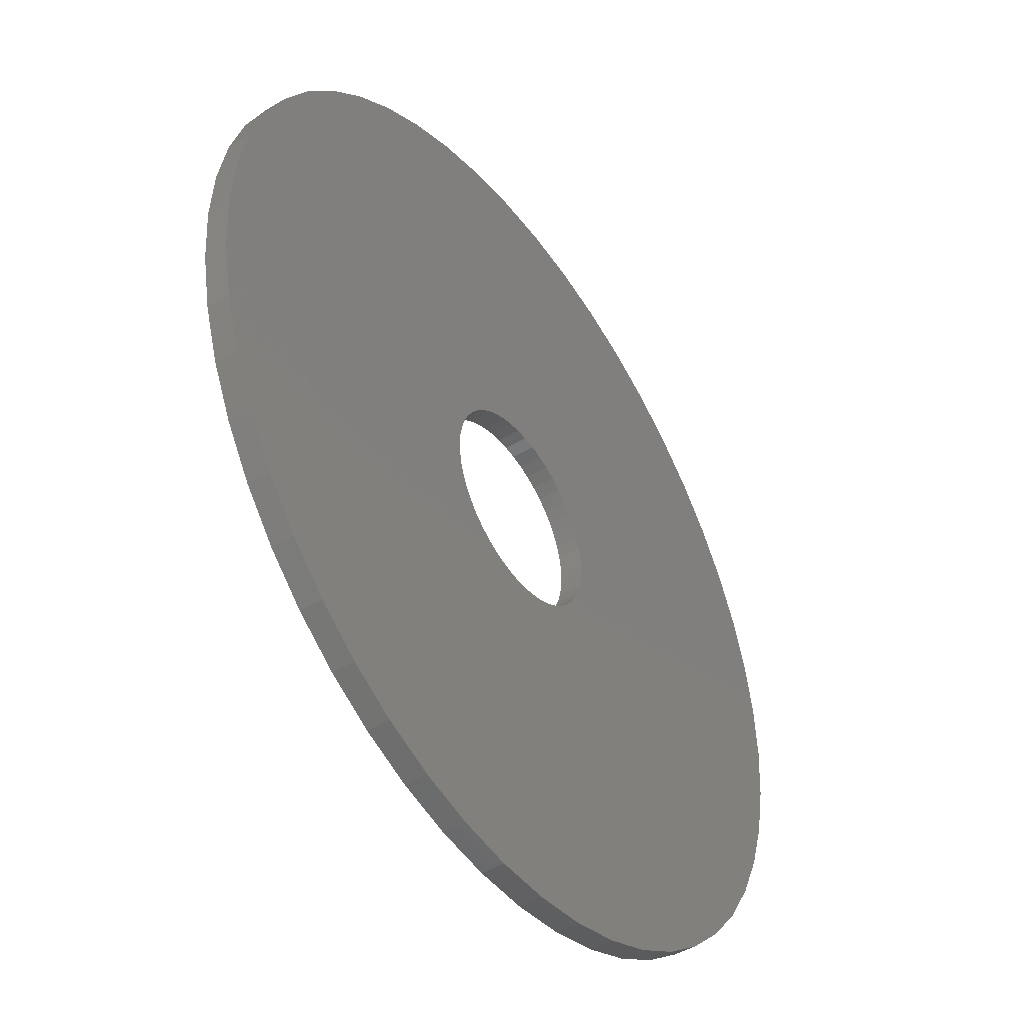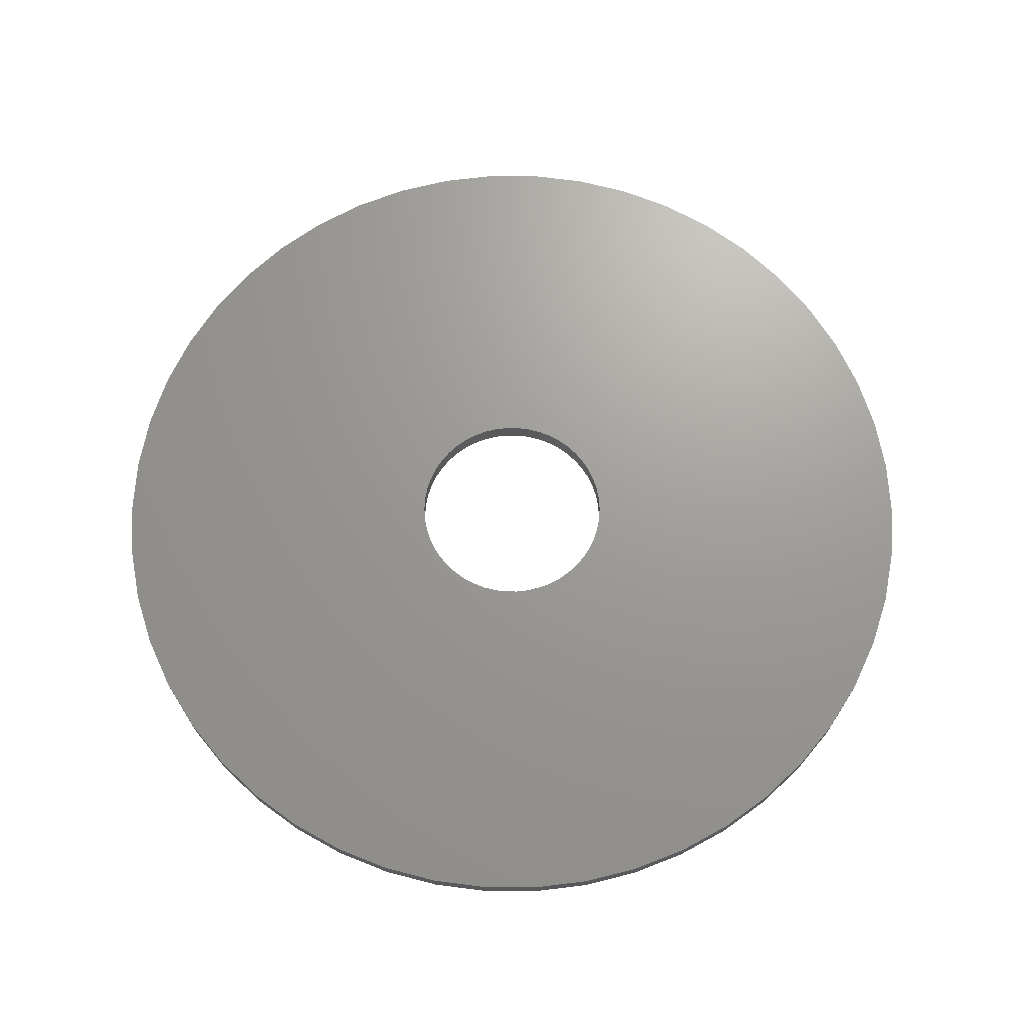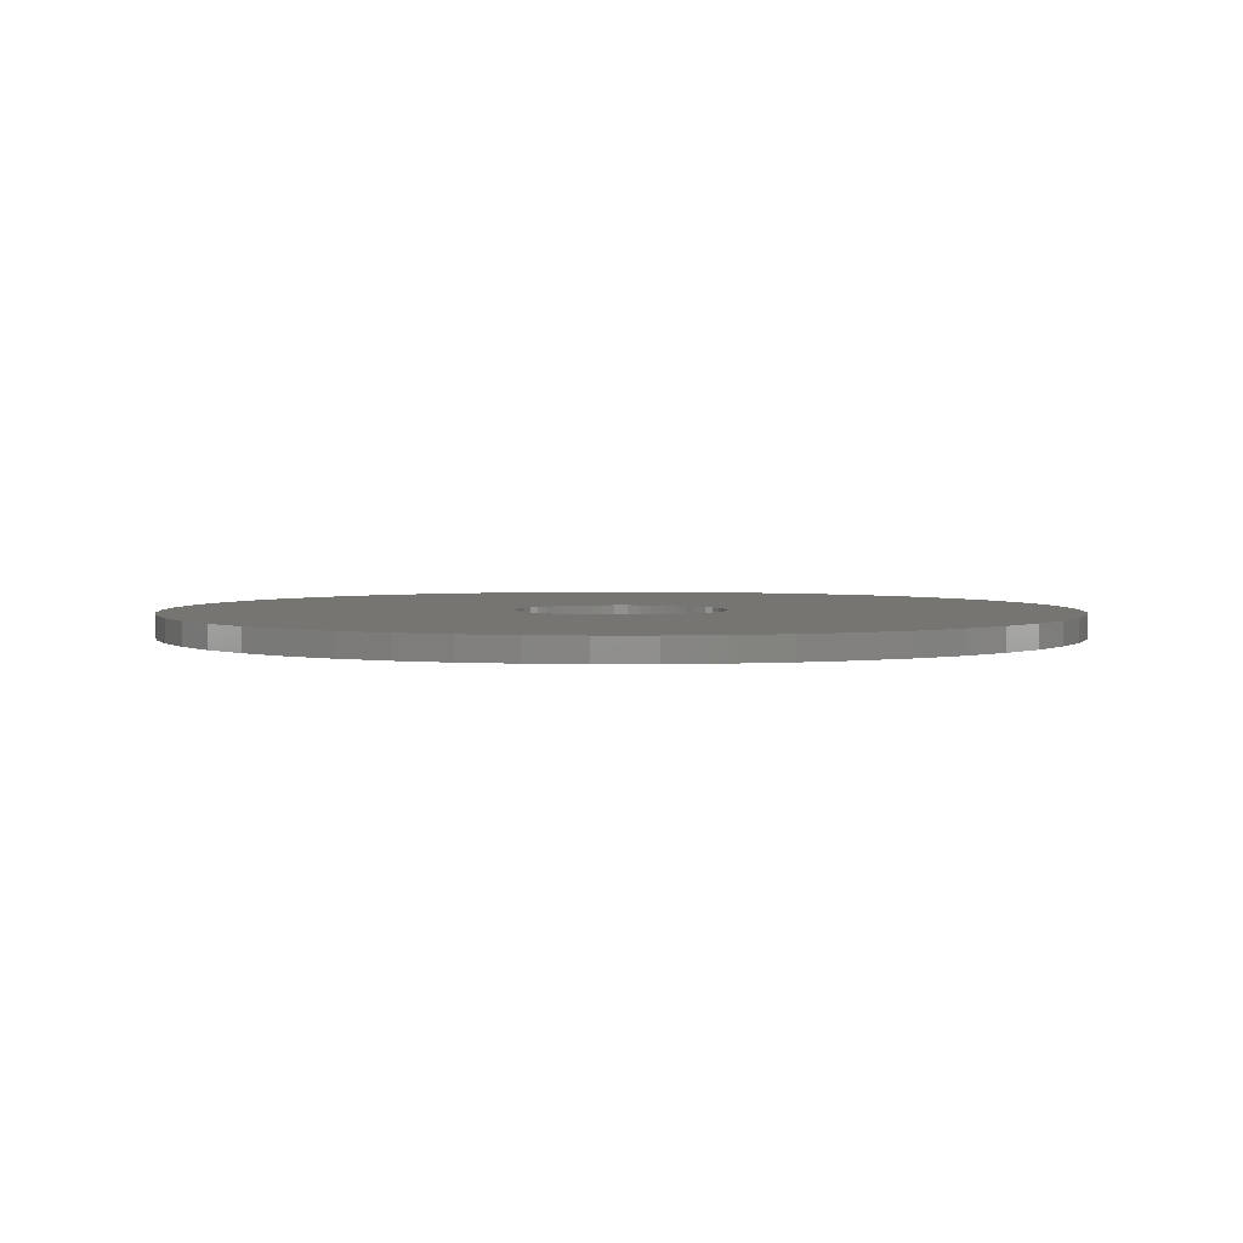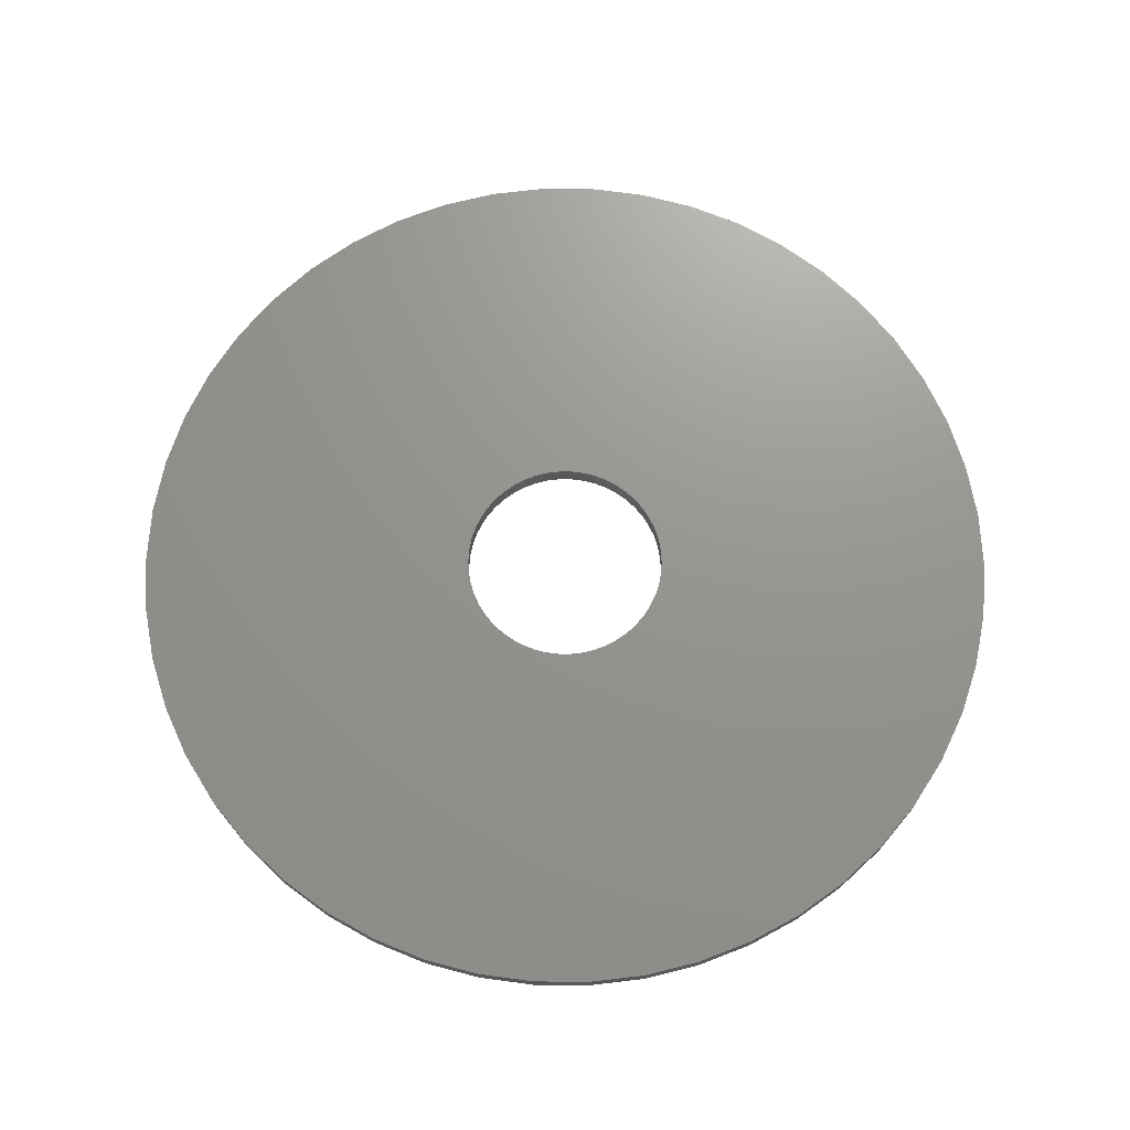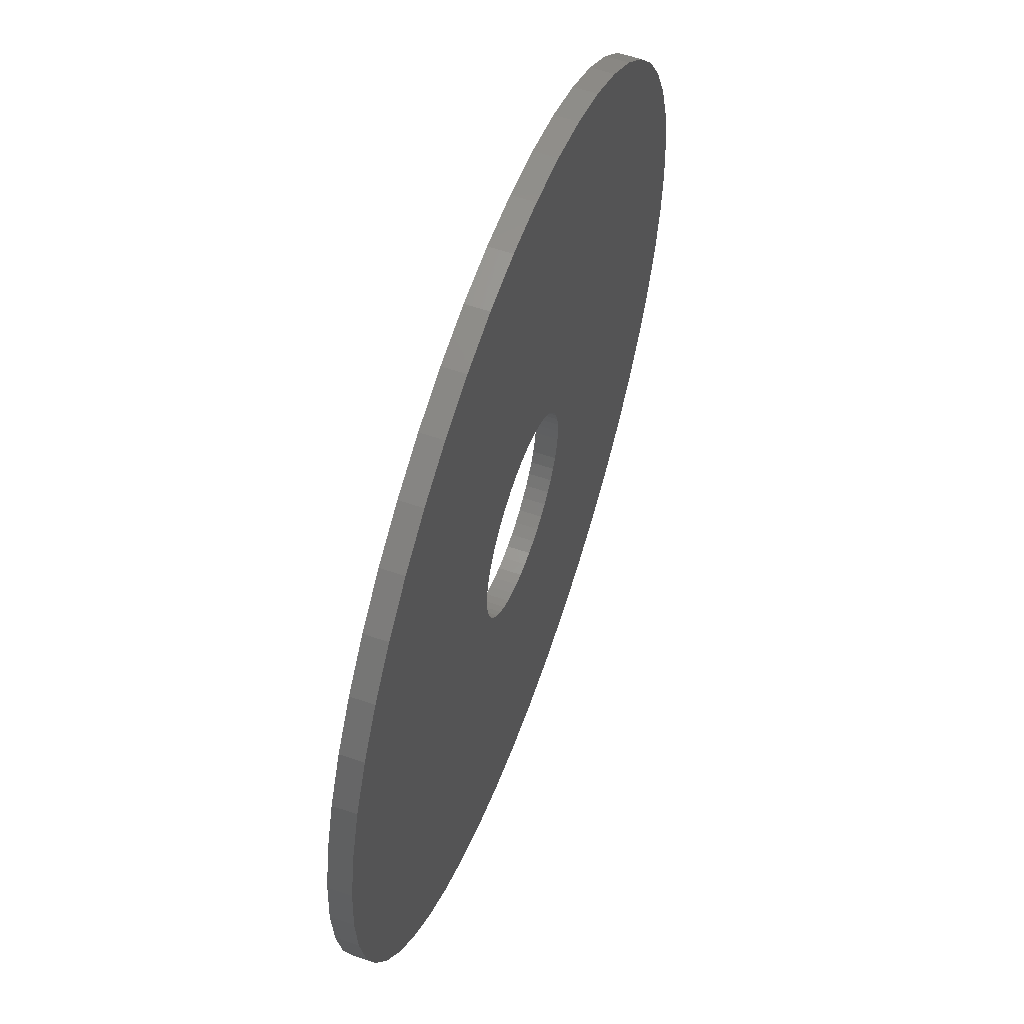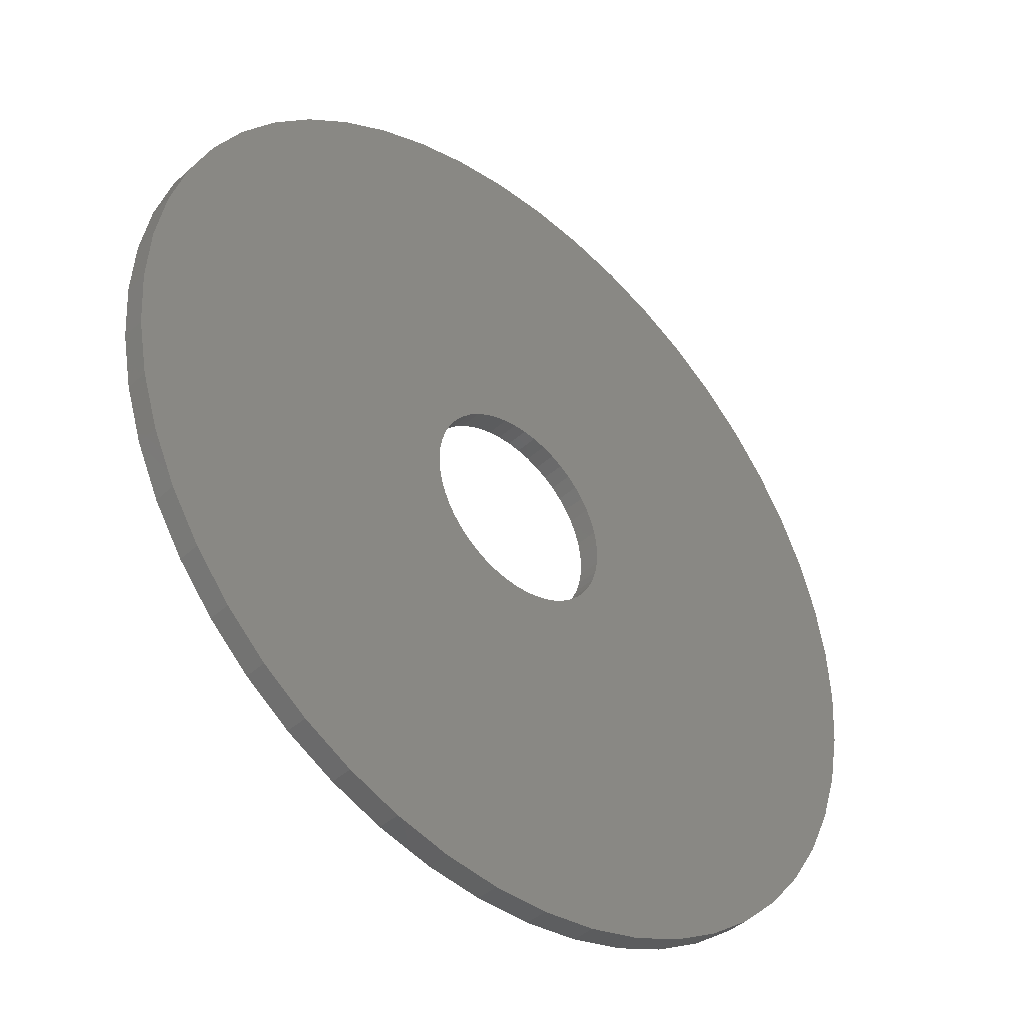
<metadata>
{"format":"stl","ext":"stl","renderer":"f3d","projection":"perspective","resolution":1024,"background":"white","views":[{"elev":-45.4,"azim":124.5,"up":"+Y"},{"elev":69.2,"azim":50.6,"up":"+Z"},{"elev":2.9,"azim":-7.6,"up":"+Z"},{"elev":70.9,"azim":29.2,"up":"+Z"},{"elev":58.3,"azim":-70.5,"up":"+Y"},{"elev":-41.7,"azim":137.4,"up":"+Y"}]}
</metadata>
<code>
# stl→obj: 200 verts, 400 faces
v 19.5 0 0.5
v 19.35 2.444 -0.5
v 19.35 2.444 0.5
v 19.5 0 -0.5
v -19.5 0 -0.5
v -19.35 2.444 0.5
v -19.35 2.444 -0.5
v -19.5 0 0.5
v 1.224 19.46 -0.5
v -1.224 19.46 0.5
v 1.224 19.46 0.5
v -1.224 19.46 -0.5
v 14.21 13.35 -0.5
v 12.43 15.03 0.5
v 14.21 13.35 0.5
v 12.43 15.03 -0.5
v -12.43 15.03 -0.5
v -14.21 13.35 0.5
v -12.43 15.03 0.5
v -14.21 13.35 -0.5
v -6.026 18.55 -0.5
v -8.303 17.64 0.5
v -6.026 18.55 0.5
v -8.303 17.64 -0.5
v 18.13 7.178 0.5
v 17.09 9.394 -0.5
v 17.09 9.394 0.5
v 18.13 7.178 -0.5
v 15.78 11.46 -0.5
v 15.78 11.46 0.5
v 8.303 17.64 -0.5
v 6.026 18.55 0.5
v 8.303 17.64 0.5
v 6.026 18.55 -0.5
v 10.45 16.46 0.5
v 10.45 16.46 -0.5
v -17.09 9.394 -0.5
v -15.78 11.46 0.5
v -15.78 11.46 -0.5
v -17.09 9.394 0.5
v -18.89 4.849 -0.5
v -18.13 7.178 0.5
v -18.13 7.178 -0.5
v -18.89 4.849 0.5
v -10.45 16.46 -0.5
v -10.45 16.46 0.5
v -3.654 19.15 0.5
v -3.654 19.15 -0.5
v 19.35 -2.444 0.5
v 19.35 -2.444 -0.5
v -6.026 -18.55 -0.5
v -3.654 -19.15 0.5
v -6.026 -18.55 0.5
v -3.654 -19.15 -0.5
v 1.224 -19.46 -0.5
v 3.654 -19.15 0.5
v 1.224 -19.46 0.5
v 3.654 -19.15 -0.5
v 18.89 4.849 0.5
v 18.89 4.849 -0.5
v 3.654 19.15 0.5
v 3.654 19.15 -0.5
v 18.13 -7.178 0.5
v 18.89 -4.849 -0.5
v 18.89 -4.849 0.5
v 18.13 -7.178 -0.5
v -18.13 -7.178 -0.5
v -18.89 -4.849 0.5
v -18.89 -4.849 -0.5
v -18.13 -7.178 0.5
v 6.026 -18.55 -0.5
v 8.303 -17.64 0.5
v 6.026 -18.55 0.5
v 8.303 -17.64 -0.5
v 4.5 0 0.5
v 4.465 0.564 0.5
v 4.359 1.119 0.5
v 4.465 -0.564 0.5
v 4.184 1.657 0.5
v 3.943 2.168 0.5
v 4.359 -1.119 0.5
v 3.641 2.645 0.5
v 3.28 3.08 0.5
v 4.184 -1.657 0.5
v 2.868 3.467 0.5
v 17.09 -9.394 0.5
v 2.411 3.799 0.5
v 3.943 -2.168 0.5
v 1.916 4.072 0.5
v 15.78 -11.46 0.5
v 3.641 -2.645 0.5
v 1.391 4.28 0.5
v 0.8432 4.42 0.5
v 0.2826 4.491 0.5
v -0.2826 4.491 0.5
v -0.8432 4.42 0.5
v -1.391 4.28 0.5
v -1.916 4.072 0.5
v -2.411 3.799 0.5
v -2.868 3.467 0.5
v -3.28 3.08 0.5
v -3.641 2.645 0.5
v 14.21 -13.35 0.5
v 3.28 -3.08 0.5
v 12.43 -15.03 0.5
v 2.868 -3.467 0.5
v 10.45 -16.46 0.5
v 2.411 -3.799 0.5
v 1.916 -4.072 0.5
v 1.391 -4.28 0.5
v 0.8432 -4.42 0.5
v 0.2826 -4.491 0.5
v -0.2826 -4.491 0.5
v -1.224 -19.46 0.5
v -0.8432 -4.42 0.5
v -1.391 -4.28 0.5
v -1.916 -4.072 0.5
v -8.303 -17.64 0.5
v -2.411 -3.799 0.5
v -10.45 -16.46 0.5
v -2.868 -3.467 0.5
v -12.43 -15.03 0.5
v -3.28 -3.08 0.5
v -14.21 -13.35 0.5
v -3.641 -2.645 0.5
v -15.78 -11.46 0.5
v -3.943 -2.168 0.5
v -17.09 -9.394 0.5
v -4.184 -1.657 0.5
v -4.359 -1.119 0.5
v -4.465 -0.564 0.5
v -19.35 -2.444 0.5
v -4.5 0 0.5
v -3.943 2.168 0.5
v -4.184 1.657 0.5
v -4.359 1.119 0.5
v -4.465 0.564 0.5
v 12.43 -15.03 -0.5
v 14.21 -13.35 -0.5
v 17.09 -9.394 -0.5
v 15.78 -11.46 -0.5
v -1.224 -19.46 -0.5
v -8.303 -17.64 -0.5
v -14.21 -13.35 -0.5
v -15.78 -11.46 -0.5
v -19.35 -2.444 -0.5
v 10.45 -16.46 -0.5
v -12.43 -15.03 -0.5
v -10.45 -16.46 -0.5
v -17.09 -9.394 -0.5
v 4.5 0 -0.5
v 4.465 -0.564 -0.5
v 4.359 -1.119 -0.5
v 4.465 0.564 -0.5
v 4.184 -1.657 -0.5
v 3.943 -2.168 -0.5
v 4.359 1.119 -0.5
v 3.641 -2.645 -0.5
v 3.28 -3.08 -0.5
v 4.184 1.657 -0.5
v 2.868 -3.467 -0.5
v 2.411 -3.799 -0.5
v 3.943 2.168 -0.5
v 1.916 -4.072 -0.5
v 3.641 2.645 -0.5
v 1.391 -4.28 -0.5
v 0.8432 -4.42 -0.5
v 0.2826 -4.491 -0.5
v -0.2826 -4.491 -0.5
v -0.8432 -4.42 -0.5
v -1.391 -4.28 -0.5
v -1.916 -4.072 -0.5
v -2.411 -3.799 -0.5
v -2.868 -3.467 -0.5
v -3.28 -3.08 -0.5
v -3.641 -2.645 -0.5
v 3.28 3.08 -0.5
v 2.868 3.467 -0.5
v 2.411 3.799 -0.5
v 1.916 4.072 -0.5
v 1.391 4.28 -0.5
v 0.8432 4.42 -0.5
v 0.2826 4.491 -0.5
v -0.2826 4.491 -0.5
v -0.8432 4.42 -0.5
v -1.391 4.28 -0.5
v -1.916 4.072 -0.5
v -2.411 3.799 -0.5
v -2.868 3.467 -0.5
v -3.28 3.08 -0.5
v -3.641 2.645 -0.5
v -3.943 2.168 -0.5
v -4.184 1.657 -0.5
v -4.359 1.119 -0.5
v -4.465 0.564 -0.5
v -4.5 0 -0.5
v -3.943 -2.168 -0.5
v -4.184 -1.657 -0.5
v -4.359 -1.119 -0.5
v -4.465 -0.564 -0.5
f 1 2 3
f 2 1 4
f 5 6 7
f 6 5 8
f 9 10 11
f 10 9 12
f 13 14 15
f 14 13 16
f 17 18 19
f 18 17 20
f 21 22 23
f 22 21 24
f 25 26 27
f 26 25 28
f 27 29 30
f 29 27 26
f 31 32 33
f 32 31 34
f 16 35 14
f 35 16 36
f 37 38 39
f 38 37 40
f 39 18 20
f 18 39 38
f 41 42 43
f 42 41 44
f 45 19 46
f 19 45 17
f 12 47 10
f 47 12 48
f 49 4 1
f 4 49 50
f 51 52 53
f 52 51 54
f 55 56 57
f 56 55 58
f 59 28 25
f 28 59 60
f 3 60 59
f 60 3 2
f 30 13 15
f 13 30 29
f 34 61 32
f 61 34 62
f 62 11 61
f 11 62 9
f 36 33 35
f 33 36 31
f 43 40 37
f 40 43 42
f 48 23 47
f 23 48 21
f 63 64 65
f 64 63 66
f 65 50 49
f 50 65 64
f 67 68 69
f 68 67 70
f 71 72 73
f 72 71 74
f 58 73 56
f 73 58 71
f 75 1 3
f 76 3 59
f 1 75 49
f 77 59 25
f 78 49 75
f 79 25 27
f 49 78 65
f 80 27 30
f 81 65 78
f 82 30 15
f 65 81 63
f 83 15 14
f 84 63 81
f 85 14 35
f 63 84 86
f 87 35 33
f 88 86 84
f 89 33 32
f 86 88 90
f 91 90 88
f 3 76 75
f 59 77 76
f 25 79 77
f 27 80 79
f 92 32 61
f 30 82 80
f 15 83 82
f 14 85 83
f 35 87 85
f 33 89 87
f 32 92 89
f 93 61 11
f 61 93 92
f 11 94 93
f 11 95 94
f 10 95 11
f 95 10 96
f 47 96 10
f 96 47 97
f 23 97 47
f 97 23 98
f 22 98 23
f 98 22 99
f 46 99 22
f 99 46 100
f 19 100 46
f 100 19 101
f 18 101 19
f 101 18 102
f 38 102 18
f 90 91 103
f 104 103 91
f 103 104 105
f 106 105 104
f 105 106 107
f 108 107 106
f 107 108 72
f 109 72 108
f 72 109 73
f 110 73 109
f 73 110 56
f 111 56 110
f 56 111 57
f 112 57 111
f 113 57 112
f 114 113 115
f 113 114 57
f 52 115 116
f 53 116 117
f 118 117 119
f 120 119 121
f 122 121 123
f 124 123 125
f 115 52 114
f 126 125 127
f 128 127 129
f 70 129 130
f 68 130 131
f 132 131 133
f 102 38 134
f 116 53 52
f 40 134 38
f 117 118 53
f 134 40 135
f 119 120 118
f 42 135 40
f 121 122 120
f 135 42 136
f 123 124 122
f 44 136 42
f 125 126 124
f 136 44 137
f 127 128 126
f 6 137 44
f 129 70 128
f 137 6 133
f 130 68 70
f 8 133 6
f 131 132 68
f 133 8 132
f 7 44 41
f 44 7 6
f 24 46 22
f 46 24 45
f 138 103 105
f 103 138 139
f 90 140 86
f 140 90 141
f 142 57 114
f 57 142 55
f 143 53 118
f 53 143 51
f 144 126 145
f 126 144 124
f 146 8 5
f 8 146 132
f 74 107 72
f 107 74 147
f 86 66 63
f 66 86 140
f 54 114 52
f 114 54 142
f 148 120 122
f 120 148 149
f 144 122 124
f 122 144 148
f 150 70 67
f 70 150 128
f 151 4 50
f 152 50 64
f 4 151 2
f 153 64 66
f 154 2 151
f 155 66 140
f 2 154 60
f 156 140 141
f 157 60 154
f 158 141 139
f 60 157 28
f 159 139 138
f 160 28 157
f 161 138 147
f 28 160 26
f 162 147 74
f 163 26 160
f 164 74 71
f 26 163 29
f 165 29 163
f 50 152 151
f 64 153 152
f 66 155 153
f 140 156 155
f 166 71 58
f 141 158 156
f 139 159 158
f 138 161 159
f 147 162 161
f 74 164 162
f 71 166 164
f 167 58 55
f 58 167 166
f 55 168 167
f 55 169 168
f 142 169 55
f 169 142 170
f 54 170 142
f 170 54 171
f 51 171 54
f 171 51 172
f 143 172 51
f 172 143 173
f 149 173 143
f 173 149 174
f 148 174 149
f 174 148 175
f 144 175 148
f 175 144 176
f 145 176 144
f 29 165 13
f 177 13 165
f 13 177 16
f 178 16 177
f 16 178 36
f 179 36 178
f 36 179 31
f 180 31 179
f 31 180 34
f 181 34 180
f 34 181 62
f 182 62 181
f 62 182 9
f 183 9 182
f 184 9 183
f 12 184 185
f 184 12 9
f 48 185 186
f 21 186 187
f 24 187 188
f 45 188 189
f 17 189 190
f 20 190 191
f 185 48 12
f 39 191 192
f 37 192 193
f 43 193 194
f 41 194 195
f 7 195 196
f 176 145 197
f 186 21 48
f 150 197 145
f 187 24 21
f 197 150 198
f 188 45 24
f 67 198 150
f 189 17 45
f 198 67 199
f 190 20 17
f 69 199 67
f 191 39 20
f 199 69 200
f 192 37 39
f 146 200 69
f 193 43 37
f 200 146 196
f 194 41 43
f 5 196 146
f 195 7 41
f 196 5 7
f 69 132 146
f 132 69 68
f 147 105 107
f 105 147 138
f 103 141 90
f 141 103 139
f 149 118 120
f 118 149 143
f 145 128 150
f 128 145 126
f 151 76 154
f 76 151 75
f 133 195 137
f 195 133 196
f 184 94 95
f 94 184 183
f 168 113 112
f 113 168 169
f 178 83 85
f 83 178 177
f 190 100 101
f 100 190 189
f 187 97 98
f 97 187 186
f 155 81 153
f 81 155 84
f 160 80 163
f 80 160 79
f 154 77 157
f 77 154 76
f 181 89 92
f 89 181 180
f 182 92 93
f 92 182 181
f 179 85 87
f 85 179 178
f 135 192 134
f 192 135 193
f 136 193 135
f 193 136 194
f 188 98 99
f 98 188 187
f 186 96 97
f 96 186 185
f 164 110 109
f 110 164 166
f 157 79 160
f 79 157 77
f 165 83 177
f 83 165 82
f 163 82 165
f 82 163 80
f 183 93 94
f 93 183 182
f 180 87 89
f 87 180 179
f 134 191 102
f 191 134 192
f 102 190 101
f 190 102 191
f 137 194 136
f 194 137 195
f 189 99 100
f 99 189 188
f 185 95 96
f 95 185 184
f 158 88 156
f 88 158 91
f 153 78 152
f 78 153 81
f 127 198 129
f 198 127 197
f 125 197 127
f 197 125 176
f 161 108 106
f 108 161 162
f 156 84 155
f 84 156 88
f 152 75 151
f 75 152 78
f 170 116 115
f 116 170 171
f 123 176 125
f 176 123 175
f 129 199 130
f 199 129 198
f 159 91 158
f 91 159 104
f 162 109 108
f 109 162 164
f 169 115 113
f 115 169 170
f 130 200 131
f 200 130 199
f 131 196 133
f 196 131 200
f 159 106 104
f 106 159 161
f 166 111 110
f 111 166 167
f 167 112 111
f 112 167 168
f 172 119 117
f 119 172 173
f 171 117 116
f 117 171 172
f 173 121 119
f 121 173 174
f 174 123 121
f 123 174 175

</code>
